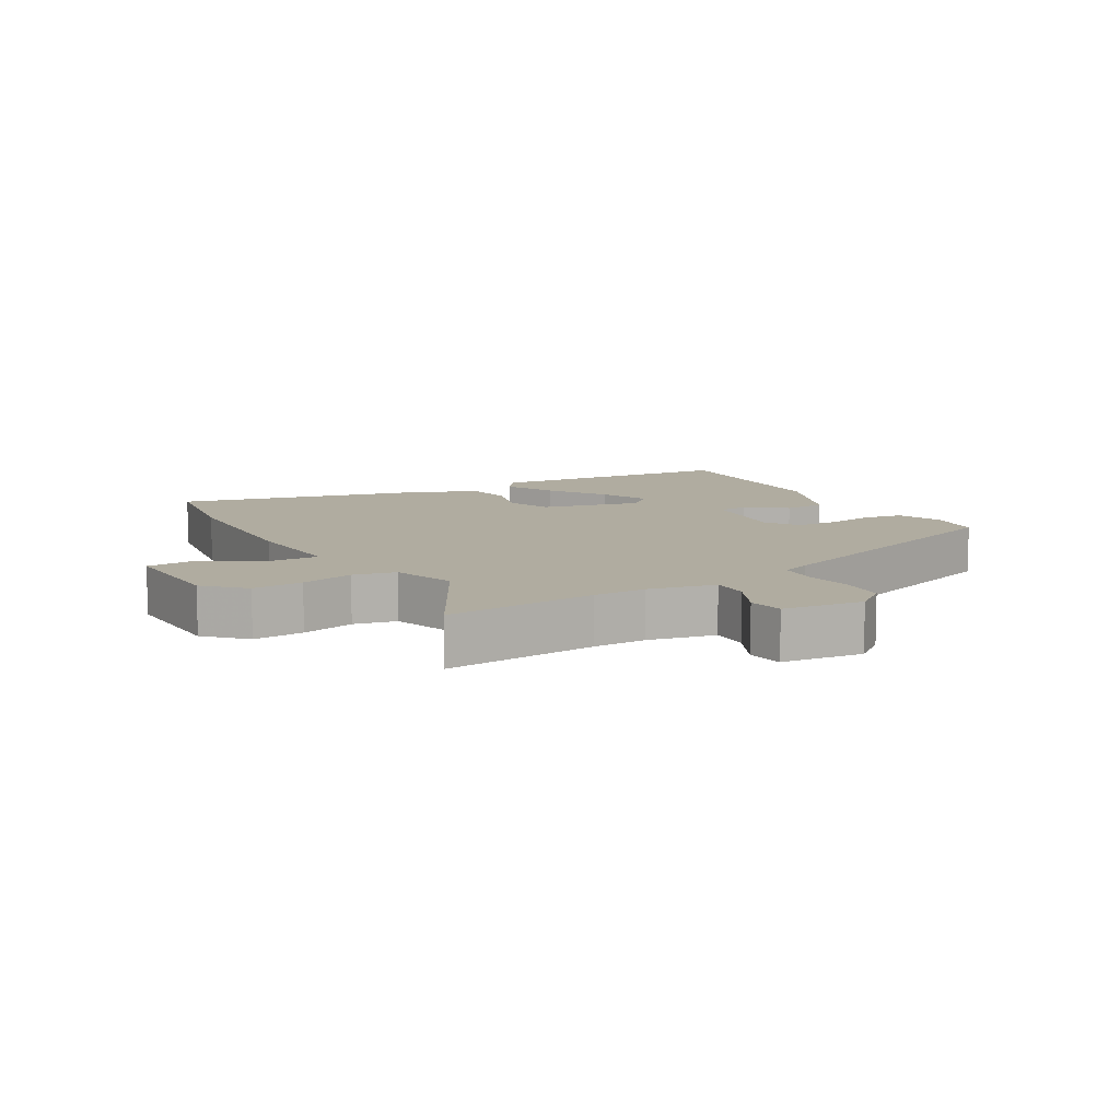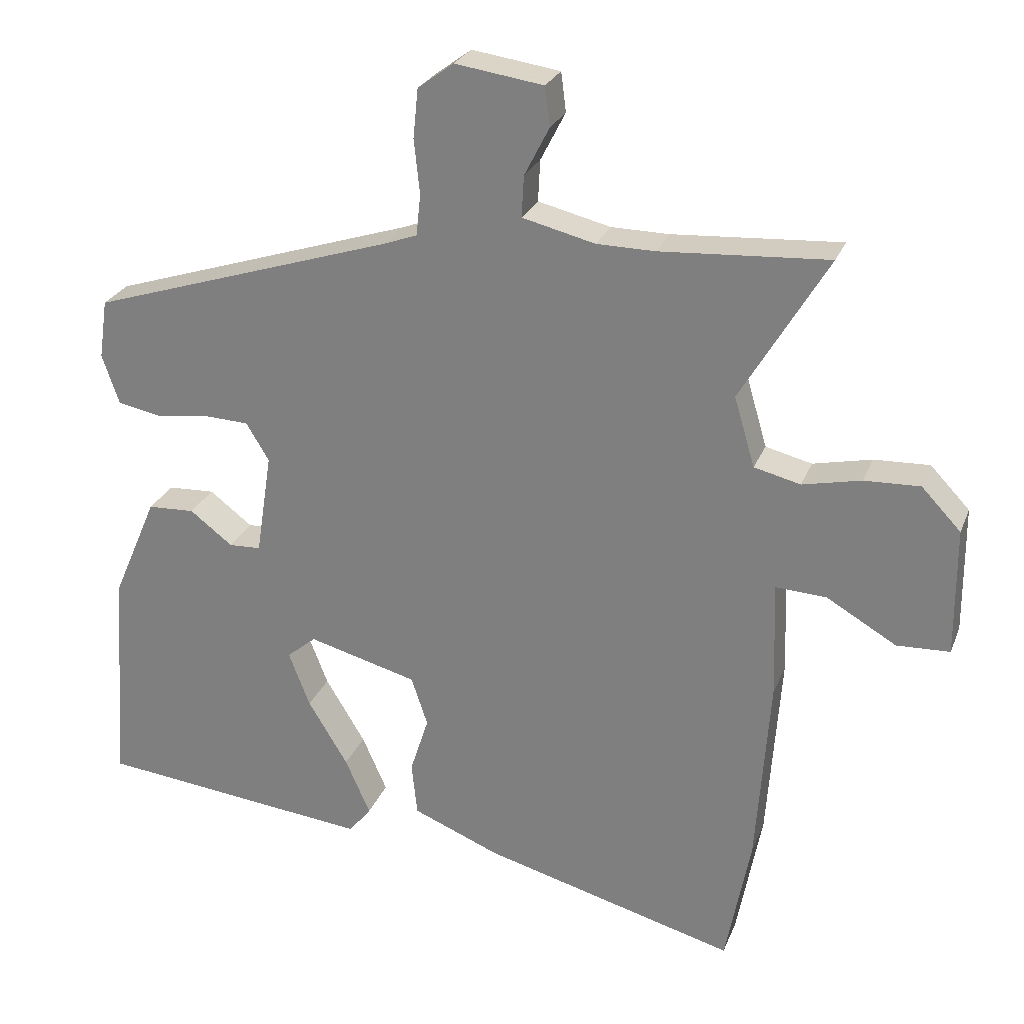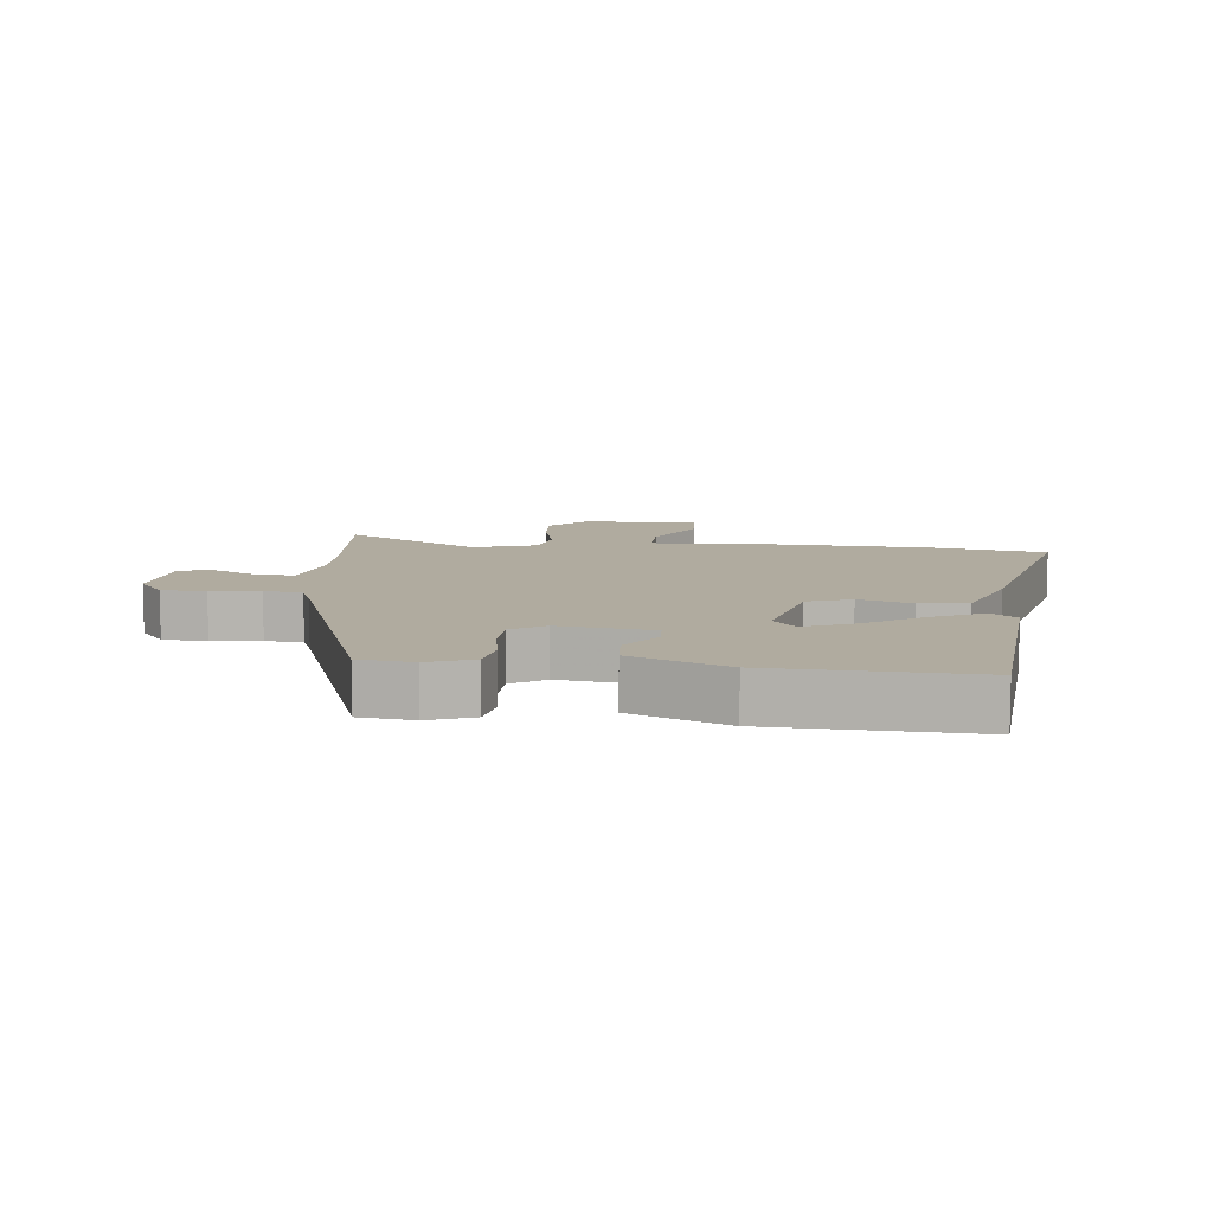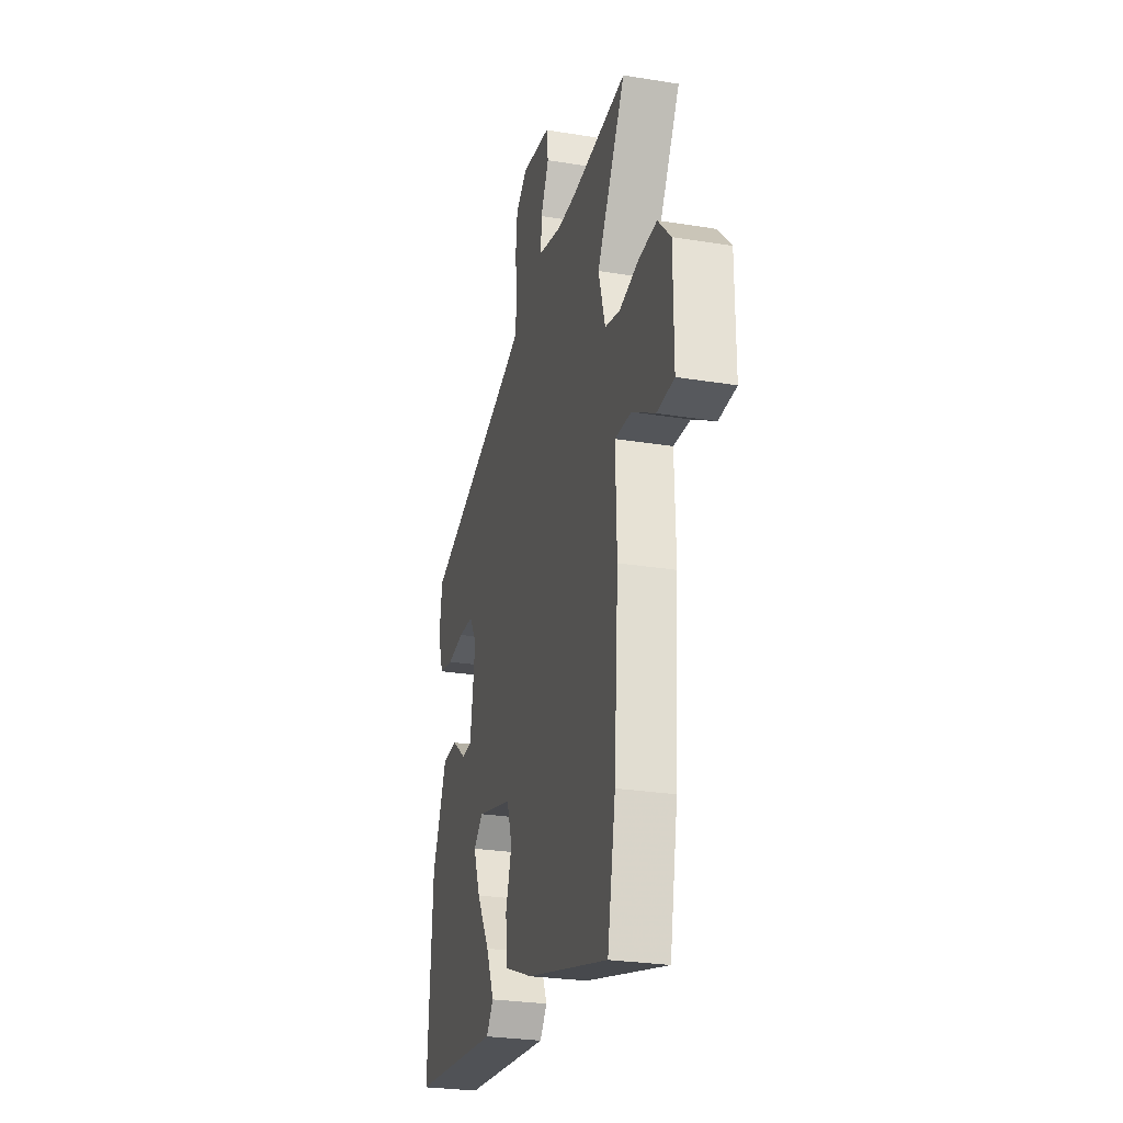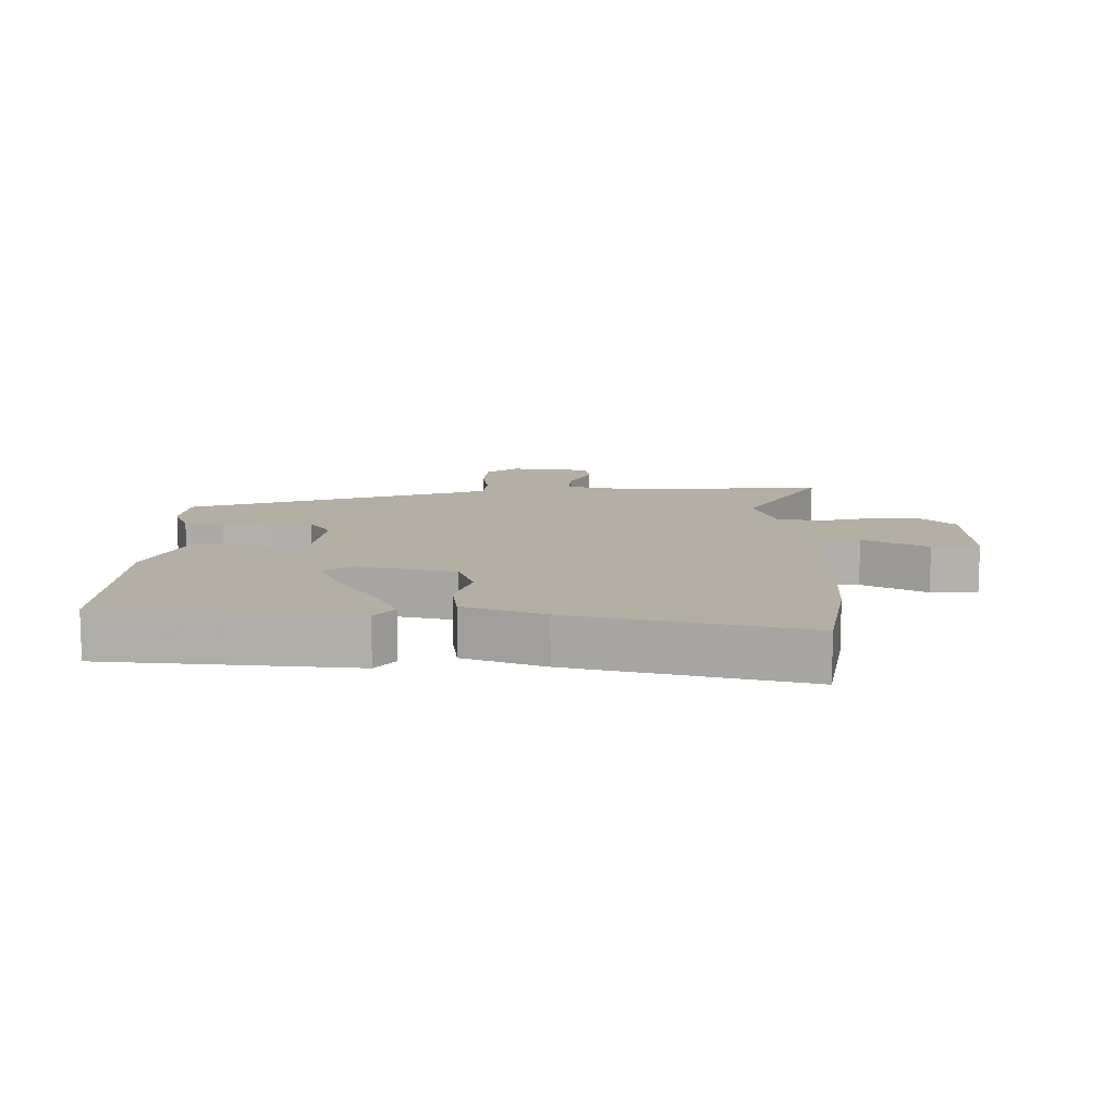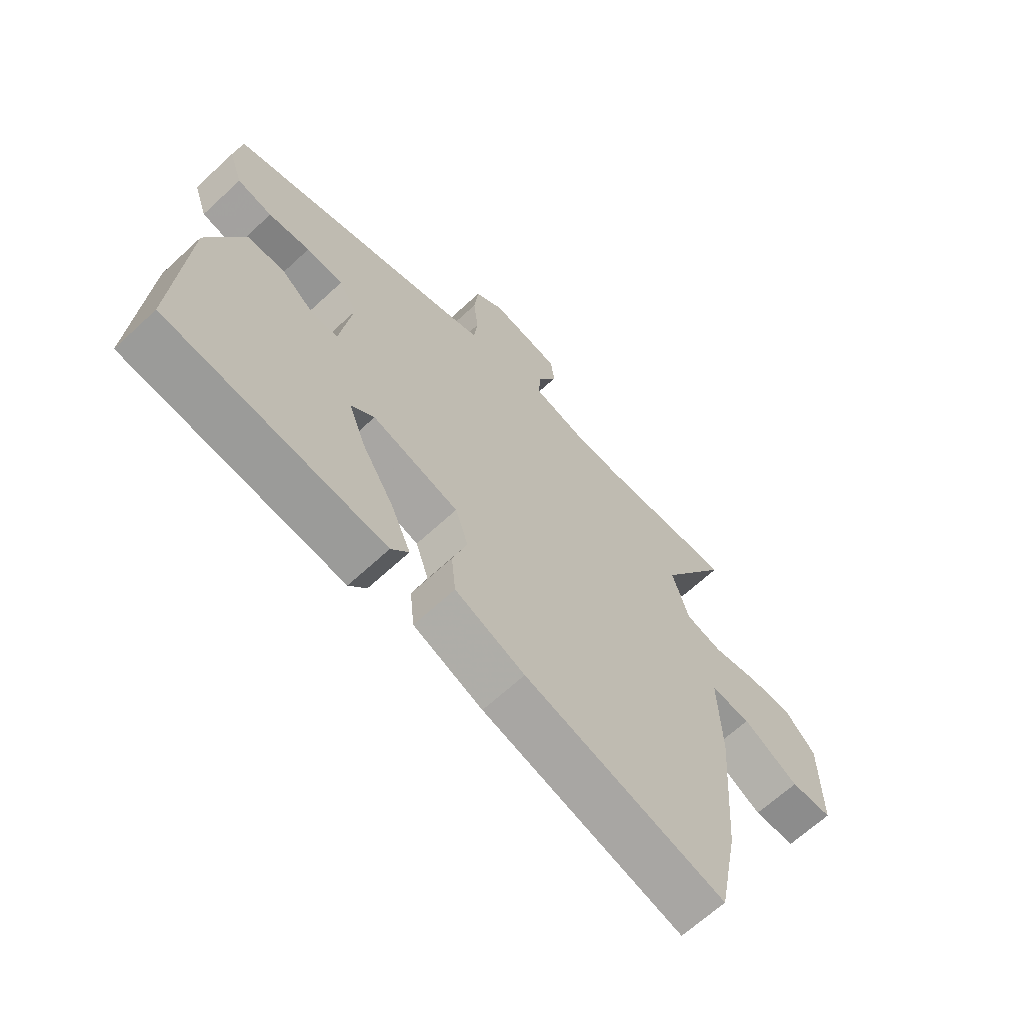
<metadata>
{"format":"obj","ext":"obj","renderer":"f3d","projection":"perspective","resolution":1024,"background":"white","views":[{"elev":9.9,"azim":-31.7,"up":"+Y"},{"elev":25.8,"azim":-161.6,"up":"+Z"},{"elev":9.7,"azim":94.6,"up":"+Y"},{"elev":-27.0,"azim":-104.2,"up":"+Z"},{"elev":11.3,"azim":179.4,"up":"+Y"},{"elev":-65.7,"azim":133.0,"up":"+Z"}]}
</metadata>
<code>
v 0.488 0.07 -0.449
v 0.103 0.07 -0.491
v 0.072 0.07 -0.452
v 0.107 0.07 -0.373
v 0.163 0.07 -0.281
v 0.193 0.07 -0.204
v 0.152 0.07 -0.17
v -0.001 0.07 -0.211
v -0.024 0.07 -0.28
v 0.002 0.07 -0.361
v -0.006 0.07 -0.436
v -0.129 0.07 -0.486
v -0.484 0.07 -0.582
v -0.519 0.07 -0.399
v -0.538 0.07 -0.134
v -0.533 0.07 0.029
v -0.604 0.07 0.025
v -0.702 0.07 -0.032
v -0.776 0.07 -0.029
v -0.775 0.07 0.15
v -0.72 0.07 0.208
v -0.642 0.07 0.205
v -0.56 0.07 0.187
v -0.495 0.07 0.203
v -0.466 0.07 0.301
v -0.588 0.07 0.506
v -0.353 0.07 0.491
v -0.271 0.07 0.492
v -0.169 0.07 0.517
v -0.172 0.07 0.575
v -0.207 0.07 0.643
v -0.2 0.07 0.698
v -0.076 0.07 0.716
v -0.026 0.07 0.679
v -0.019 0.07 0.61
v -0.027 0.07 0.534
v -0.021 0.07 0.476
v 0.025 0.07 0.459
v 0.454 0.07 0.322
v 0.466 0.07 0.239
v 0.442 0.07 0.169
v 0.381 0.07 0.157
v 0.308 0.07 0.167
v 0.243 0.07 0.164
v 0.211 0.07 0.111
v 0.233 0.07 -0.033
v 0.278 0.07 -0.035
v 0.338 0.07 0.011
v 0.404 0.07 0.008
v 0.467 0.07 -0.138
v 0.488 0 -0.449
v 0.103 0 -0.491
v 0.072 0 -0.452
v 0.107 0 -0.373
v 0.163 0 -0.281
v 0.193 0 -0.204
v 0.152 0 -0.17
v -0.001 0 -0.211
v -0.024 0 -0.28
v 0.002 0 -0.361
v -0.006 0 -0.436
v -0.129 0 -0.486
v -0.484 0 -0.582
v -0.519 0 -0.399
v -0.538 0 -0.134
v -0.533 0 0.029
v -0.604 0 0.025
v -0.702 0 -0.032
v -0.776 0 -0.029
v -0.775 0 0.15
v -0.72 0 0.208
v -0.642 0 0.205
v -0.56 0 0.187
v -0.495 0 0.203
v -0.466 0 0.301
v -0.588 0 0.506
v -0.353 0 0.491
v -0.271 0 0.492
v -0.169 0 0.517
v -0.172 0 0.575
v -0.207 0 0.643
v -0.2 0 0.698
v -0.076 0 0.716
v -0.026 0 0.679
v -0.019 0 0.61
v -0.027 0 0.534
v -0.021 0 0.476
v 0.025 0 0.459
v 0.454 0 0.322
v 0.466 0 0.239
v 0.442 0 0.169
v 0.381 0 0.157
v 0.308 0 0.167
v 0.243 0 0.164
v 0.211 0 0.111
v 0.233 0 -0.033
v 0.278 0 -0.035
v 0.338 0 0.011
v 0.404 0 0.008
v 0.467 0 -0.138
f 47 48 49 50
f 46 47 50 1
f 40 41 42 43
f 38 39 40 43
f 37 38 43 44
f 33 34 35 36
f 33 36 37
f 30 31 32 33
f 29 30 33 37
f 28 29 37 44
f 25 26 27
f 24 25 27 28
f 20 21 22 23
f 18 19 20 23
f 17 18 23 24
f 16 17 24 28
f 9 10 11 12
f 8 9 12 13
f 2 3 4 5
f 2 5 6
f 1 2 6
f 46 1 6
f 45 46 6 7
f 16 28 44 45
f 16 45 7 8
f 14 15 16
f 8 13 14 16
f 100 99 98 97
f 51 100 97 96
f 93 92 91 90
f 93 90 89 88
f 94 93 88 87
f 86 85 84 83
f 87 86 83
f 83 82 81 80
f 87 83 80 79
f 94 87 79 78
f 77 76 75
f 78 77 75 74
f 73 72 71 70
f 73 70 69 68
f 74 73 68 67
f 78 74 67 66
f 62 61 60 59
f 63 62 59 58
f 55 54 53 52
f 56 55 52
f 56 52 51
f 56 51 96
f 57 56 96 95
f 95 94 78 66
f 58 57 95 66
f 66 65 64
f 66 64 63 58
f 1 51 52 2
f 2 52 53 3
f 3 53 54 4
f 4 54 55 5
f 5 55 56 6
f 6 56 57 7
f 7 57 58 8
f 8 58 59 9
f 9 59 60 10
f 10 60 61 11
f 11 61 62 12
f 12 62 63 13
f 13 63 64 14
f 14 64 65 15
f 15 65 66 16
f 16 66 67 17
f 17 67 68 18
f 18 68 69 19
f 19 69 70 20
f 20 70 71 21
f 21 71 72 22
f 22 72 73 23
f 23 73 74 24
f 24 74 75 25
f 25 75 76 26
f 26 76 77 27
f 27 77 78 28
f 28 78 79 29
f 29 79 80 30
f 30 80 81 31
f 31 81 82 32
f 32 82 83 33
f 33 83 84 34
f 34 84 85 35
f 35 85 86 36
f 36 86 87 37
f 37 87 88 38
f 38 88 89 39
f 39 89 90 40
f 40 90 91 41
f 41 91 92 42
f 42 92 93 43
f 43 93 94 44
f 44 94 95 45
f 45 95 96 46
f 46 96 97 47
f 47 97 98 48
f 48 98 99 49
f 49 99 100 50
f 50 100 51 1

</code>
